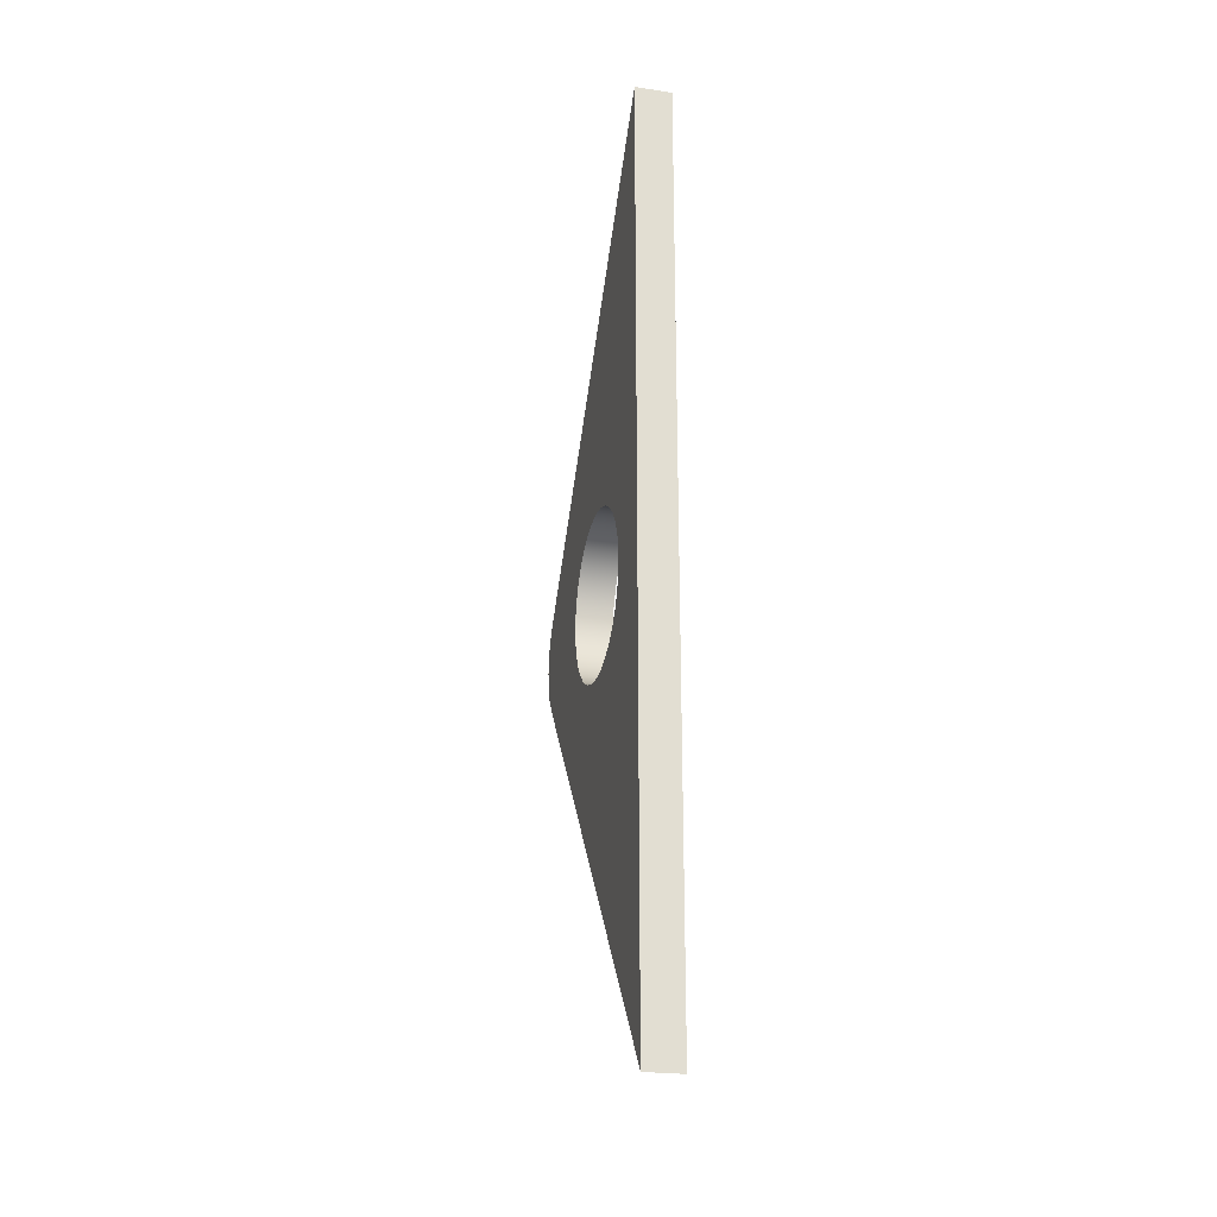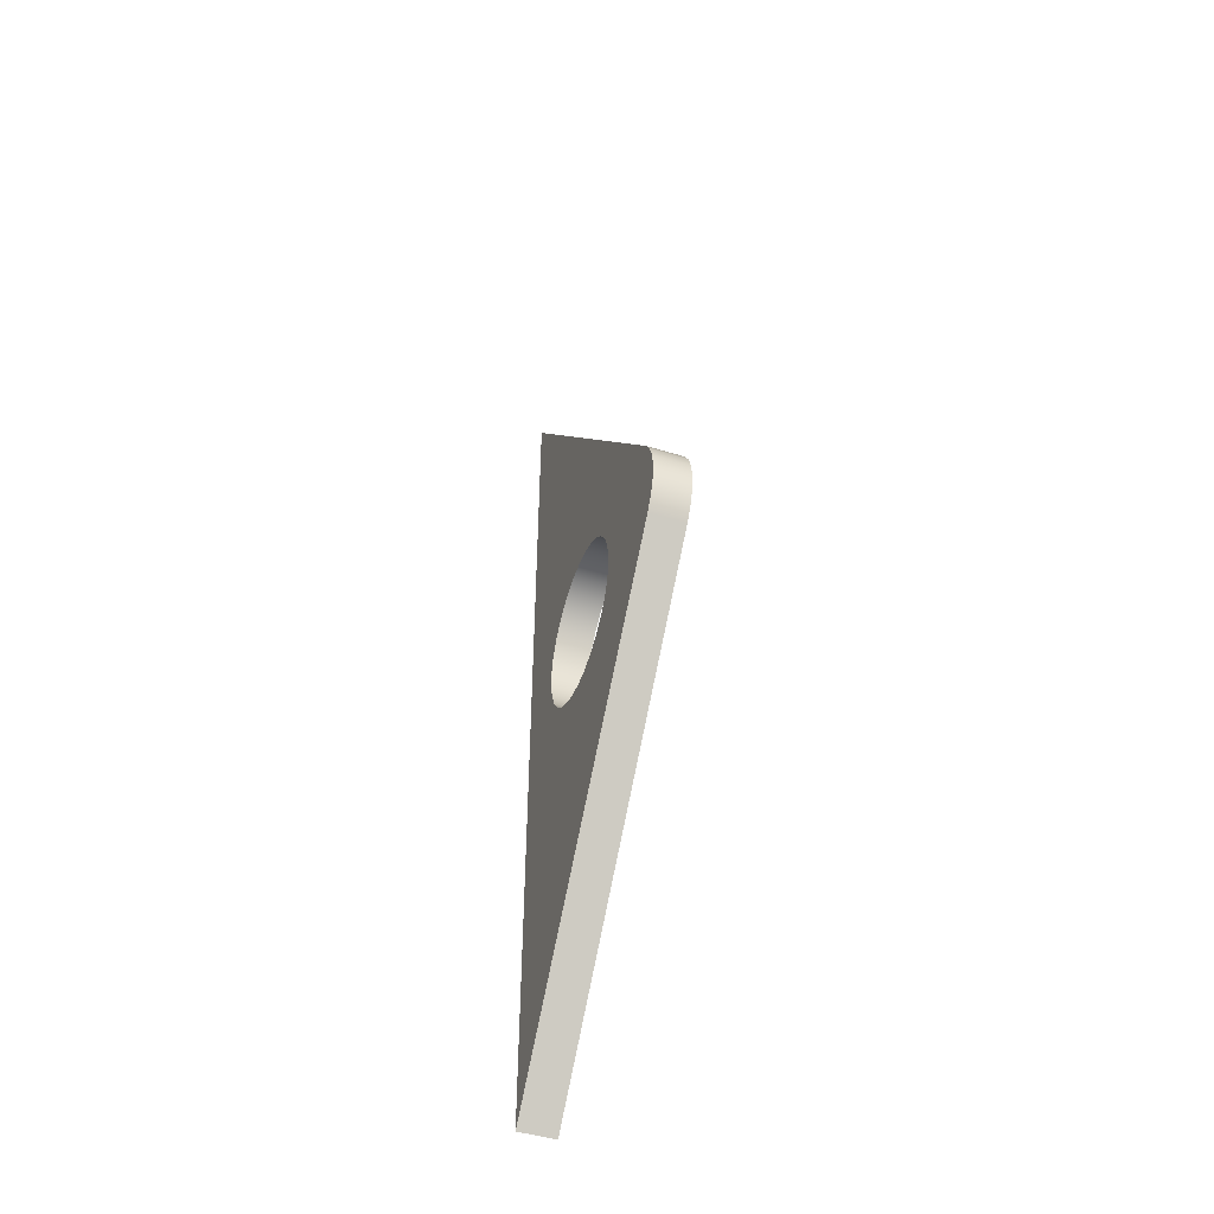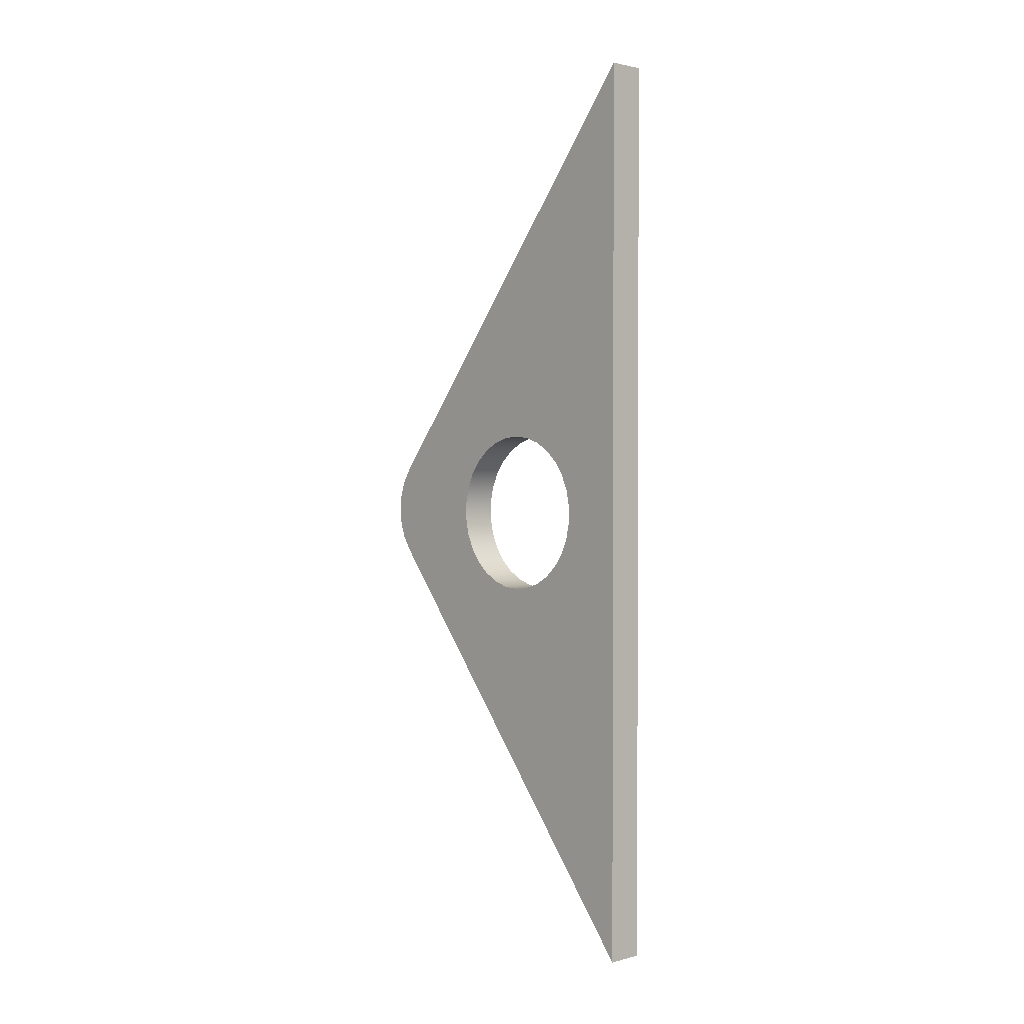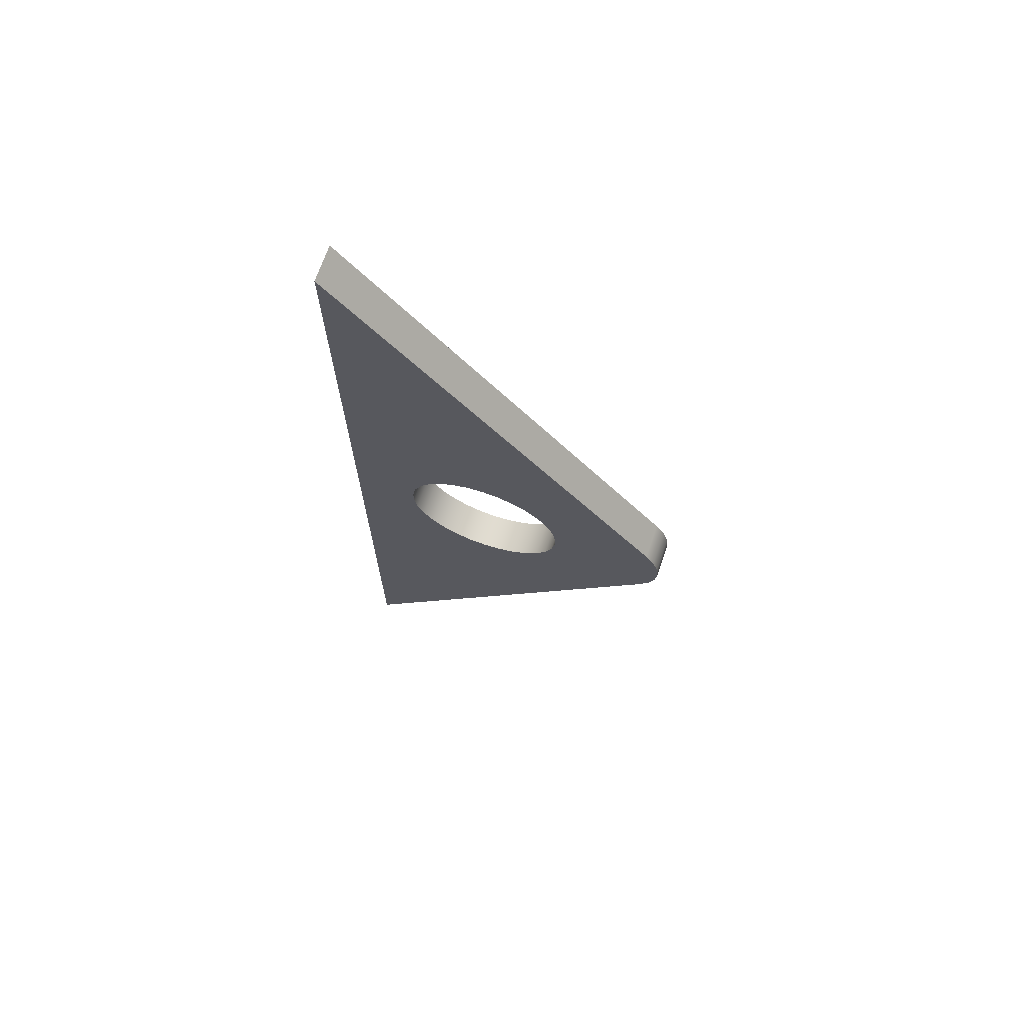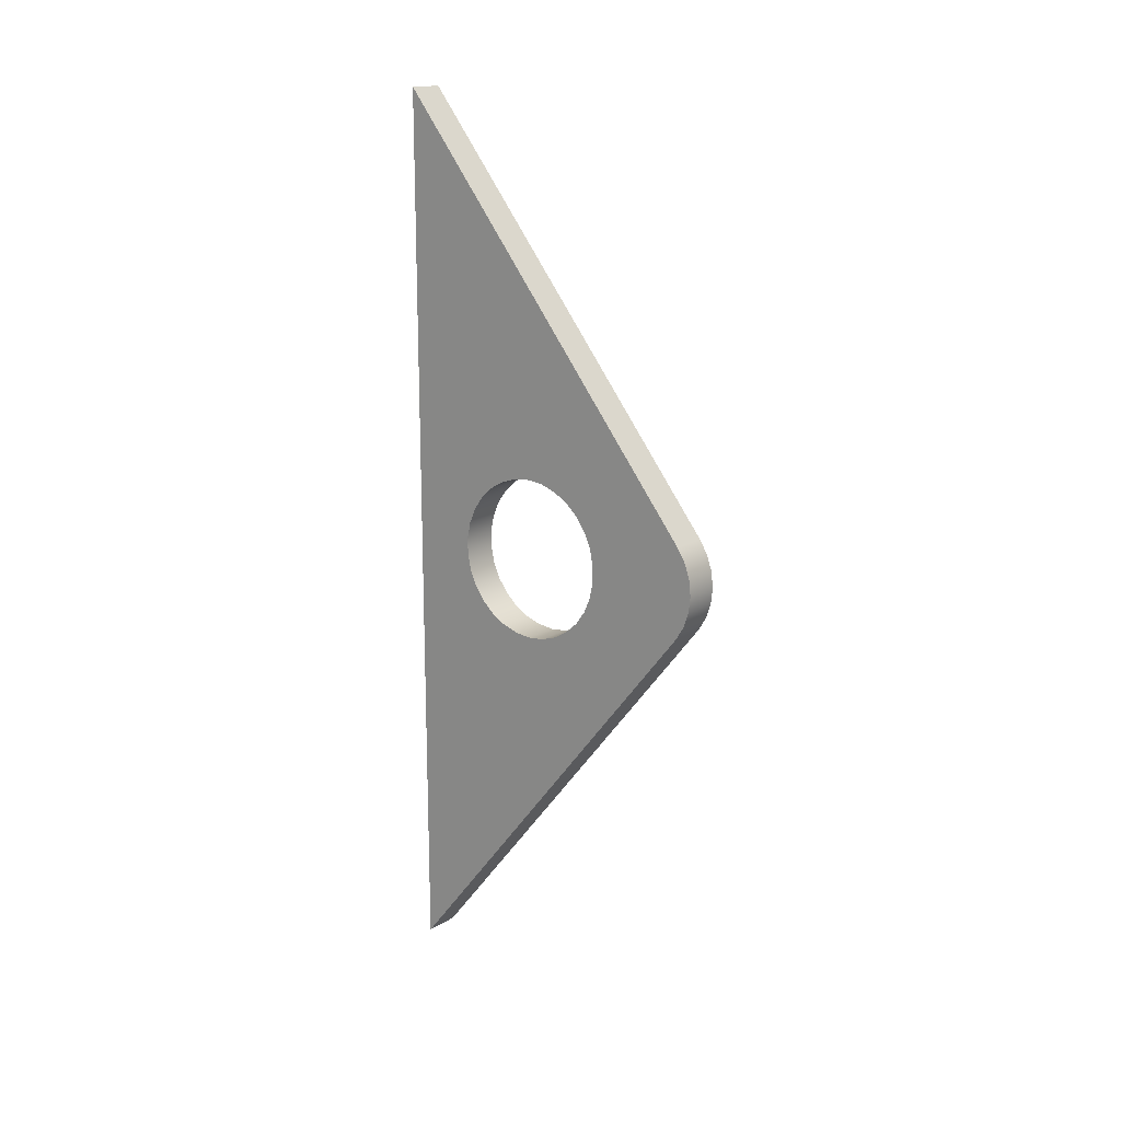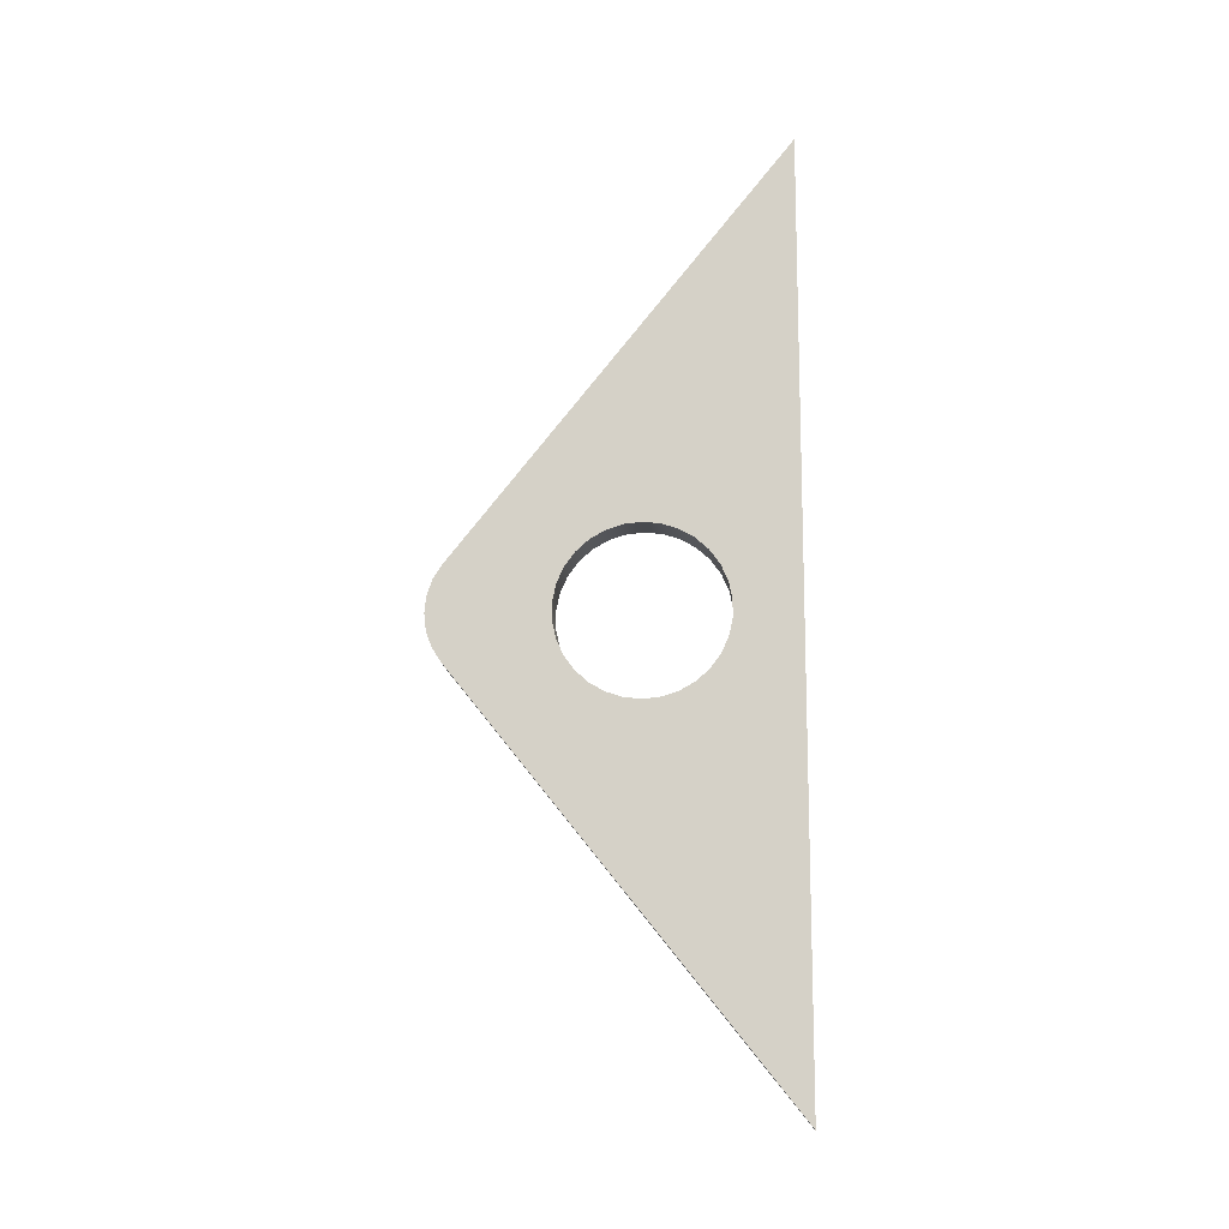
<metadata>
{"format":"obj","ext":"obj","renderer":"f3d","projection":"perspective","resolution":1024,"background":"white","views":[{"elev":-23.5,"azim":-14.1,"up":"+Z"},{"elev":-46.8,"azim":160.6,"up":"+Z"},{"elev":1.6,"azim":-42.3,"up":"+Z"},{"elev":69.3,"azim":108.9,"up":"+Z"},{"elev":16.2,"azim":129.3,"up":"+Z"},{"elev":-13.3,"azim":-86.0,"up":"+Z"}]}
</metadata>
<code>
v -1 4 27.25
v -1 4.468 27.2
v -1 4.915 27.06
v -1 5.323 26.82
v -1 5.672 26.51
v -1 5.949 26.12
v -1 6.14 25.7
v -1 6.238 25.24
v -1 6.238 24.76
v -1 6.14 24.3
v -1 5.949 23.88
v -1 5.672 23.49
v -1 5.323 23.18
v -1 4.915 22.94
v -1 4.468 22.8
v -1 4 22.75
v -1 3.532 22.8
v -1 3.085 22.94
v -1 2.677 23.18
v -1 2.328 23.49
v -1 2.051 23.88
v -1 1.86 24.3
v -1 1.762 24.76
v -1 1.762 25.24
v -1 1.86 25.7
v -1 2.051 26.12
v -1 2.328 26.51
v -1 2.677 26.82
v -1 3.085 27.06
v -1 3.532 27.2
v 0 4 27.25
v 0 3.532 27.2
v 0 3.085 27.06
v 0 2.677 26.82
v 0 2.328 26.51
v 0 2.051 26.12
v 0 1.86 25.7
v 0 1.762 25.24
v 0 1.762 24.76
v 0 1.86 24.3
v 0 2.051 23.88
v 0 2.328 23.49
v 0 2.677 23.18
v 0 3.085 22.94
v 0 3.532 22.8
v 0 4 22.75
v 0 4.468 22.8
v 0 4.915 22.94
v 0 5.323 23.18
v 0 5.672 23.49
v 0 5.949 23.88
v 0 6.14 24.3
v 0 6.238 24.76
v 0 6.238 25.24
v 0 6.14 25.7
v 0 5.949 26.12
v 0 5.672 26.51
v 0 5.323 26.82
v 0 4.915 27.06
v 0 4.468 27.2
v -1 4 27.25
v 0 4 27.25
v 0 9 26.25
v 0 9.24 25.87
v 0 9.388 25.45
v 0 9.439 25
v 0 9.388 24.55
v 0 9.24 24.13
v 0 9 23.75
v -1 9 23.75
v -1 9.24 24.13
v -1 9.388 24.55
v -1 9.439 25
v -1 9.388 25.45
v -1 9.24 25.87
v -1 9 26.25
v 0 0 37.5
v 0 9 26.25
v -1 9 26.25
v -1 0 37.5
v 0 0 12.5
v 0 0 37.5
v -1 0 37.5
v -1 0 12.5
v 0 9 23.75
v 0 0 12.5
v -1 0 12.5
v -1 9 23.75
v 0 4 27.25
v 0 4.468 27.2
v 0 4.915 27.06
v 0 5.323 26.82
v 0 5.672 26.51
v 0 5.949 26.12
v 0 6.14 25.7
v 0 6.238 25.24
v 0 6.238 24.76
v 0 6.14 24.3
v 0 5.949 23.88
v 0 5.672 23.49
v 0 5.323 23.18
v 0 4.915 22.94
v 0 4.468 22.8
v 0 4 22.75
v 0 3.532 22.8
v 0 3.085 22.94
v 0 2.677 23.18
v 0 2.328 23.49
v 0 2.051 23.88
v 0 1.86 24.3
v 0 1.762 24.76
v 0 1.762 25.24
v 0 1.86 25.7
v 0 2.051 26.12
v 0 2.328 26.51
v 0 2.677 26.82
v 0 3.085 27.06
v 0 3.532 27.2
v 0 0 12.5
v 0 9 23.75
v 0 9.24 24.13
v 0 9.388 24.55
v 0 9.439 25
v 0 9.388 25.45
v 0 9.24 25.87
v 0 9 26.25
v 0 0 37.5
v -1 4 27.25
v -1 3.532 27.2
v -1 3.085 27.06
v -1 2.677 26.82
v -1 2.328 26.51
v -1 2.051 26.12
v -1 1.86 25.7
v -1 1.762 25.24
v -1 1.762 24.76
v -1 1.86 24.3
v -1 2.051 23.88
v -1 2.328 23.49
v -1 2.677 23.18
v -1 3.085 22.94
v -1 3.532 22.8
v -1 4 22.75
v -1 4.468 22.8
v -1 4.915 22.94
v -1 5.323 23.18
v -1 5.672 23.49
v -1 5.949 23.88
v -1 6.14 24.3
v -1 6.238 24.76
v -1 6.238 25.24
v -1 6.14 25.7
v -1 5.949 26.12
v -1 5.672 26.51
v -1 5.323 26.82
v -1 4.915 27.06
v -1 4.468 27.2
v -1 9 23.75
v -1 0 12.5
v -1 0 37.5
v -1 9 26.25
v -1 9.24 25.87
v -1 9.388 25.45
v -1 9.439 25
v -1 9.388 24.55
v -1 9.24 24.13
g 7db3ed4a-e32a-11ea-8e48-54bf646e7e1f
f 2 60 1
f 1 60 62
f 61 31 30
f 30 31 32
f 30 32 29
f 29 32 33
f 29 33 28
f 28 33 34
f 28 34 27
f 27 34 35
f 27 35 26
f 26 35 36
f 26 36 25
f 25 36 37
f 25 37 24
f 24 37 38
f 24 38 23
f 23 38 39
f 23 39 22
f 22 39 40
f 22 40 21
f 21 40 41
f 21 41 20
f 20 41 42
f 20 42 19
f 19 42 43
f 19 43 18
f 18 43 44
f 18 44 17
f 17 44 45
f 17 45 16
f 16 45 46
f 16 46 15
f 15 46 47
f 15 47 14
f 14 47 48
f 14 48 13
f 13 48 49
f 13 49 12
f 12 49 50
f 12 50 11
f 11 50 51
f 11 51 10
f 10 51 52
f 10 52 9
f 9 52 53
f 9 53 8
f 8 53 54
f 8 54 7
f 7 54 55
f 7 55 6
f 6 55 56
f 6 56 5
f 5 56 57
f 5 57 4
f 4 57 58
f 4 58 3
f 3 58 59
f 3 59 2
f 2 59 60
g 7db6d33a-e32a-11ea-94e6-54bf646e7e1f
f 76 63 75
f 75 63 64
f 75 64 74
f 74 64 65
f 74 65 73
f 73 65 66
f 73 66 72
f 72 66 67
f 72 67 71
f 71 67 68
f 71 68 70
f 70 68 69
g 7db9e022-e32a-11ea-842c-54bf646e7e1f
f 77 78 80
f 80 78 79
g 7dbced2c-e32a-11ea-8fa1-54bf646e7e1f
f 81 82 84
f 84 82 83
g 7dbffa52-e32a-11ea-bcc8-54bf646e7e1f
f 85 86 88
f 88 86 87
g 7dc2e01e-e32a-11ea-943b-54bf646e7e1f
f 118 89 127
f 127 89 90
f 127 90 91
f 91 92 127
f 127 92 126
f 126 92 93
f 126 93 94
f 94 95 126
f 126 95 96
f 126 96 97
f 126 97 120
f 120 97 98
f 120 98 99
f 99 100 120
f 120 100 101
f 120 101 119
f 119 101 102
f 119 102 103
f 103 104 119
f 119 104 105
f 119 105 106
f 106 107 119
f 119 107 108
f 119 108 109
f 109 110 119
f 119 110 111
f 119 111 112
f 119 112 127
f 127 112 113
f 127 113 114
f 114 115 127
f 127 115 116
f 127 116 117
f 117 118 127
f 126 120 125
f 125 120 121
f 125 121 124
f 124 121 122
f 124 122 123
g 7dc6145c-e32a-11ea-8065-54bf646e7e1f
f 157 128 160
f 160 128 129
f 160 129 130
f 130 131 160
f 160 131 132
f 160 132 133
f 133 134 160
f 160 134 135
f 160 135 136
f 160 136 159
f 159 136 137
f 159 137 138
f 138 139 159
f 159 139 140
f 159 140 141
f 141 142 159
f 159 142 143
f 159 143 144
f 144 145 159
f 159 145 146
f 159 146 158
f 158 146 147
f 158 147 148
f 148 149 158
f 158 149 150
f 158 150 151
f 158 151 161
f 161 151 152
f 161 152 153
f 153 154 161
f 161 154 155
f 161 155 160
f 160 155 156
f 160 156 157
f 158 161 166
f 166 161 162
f 166 162 165
f 165 162 163
f 165 163 164

</code>
